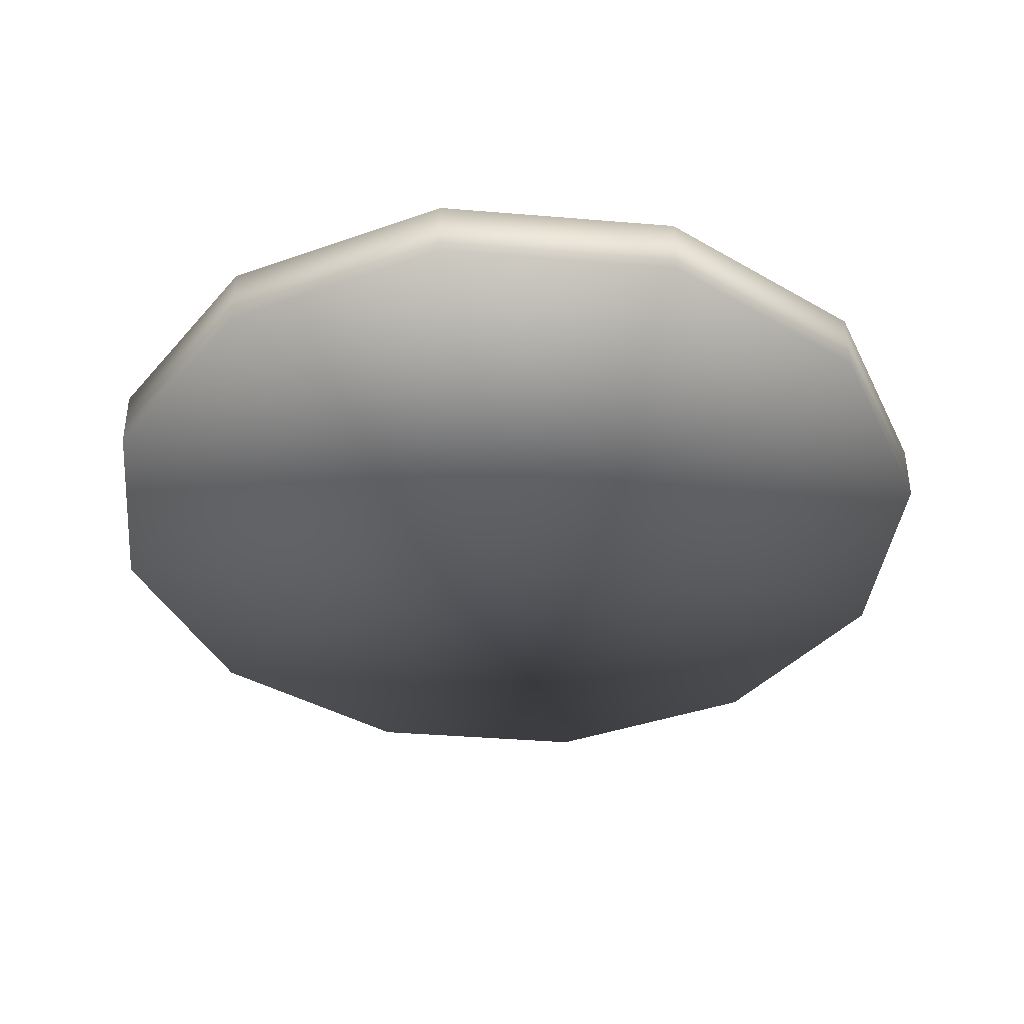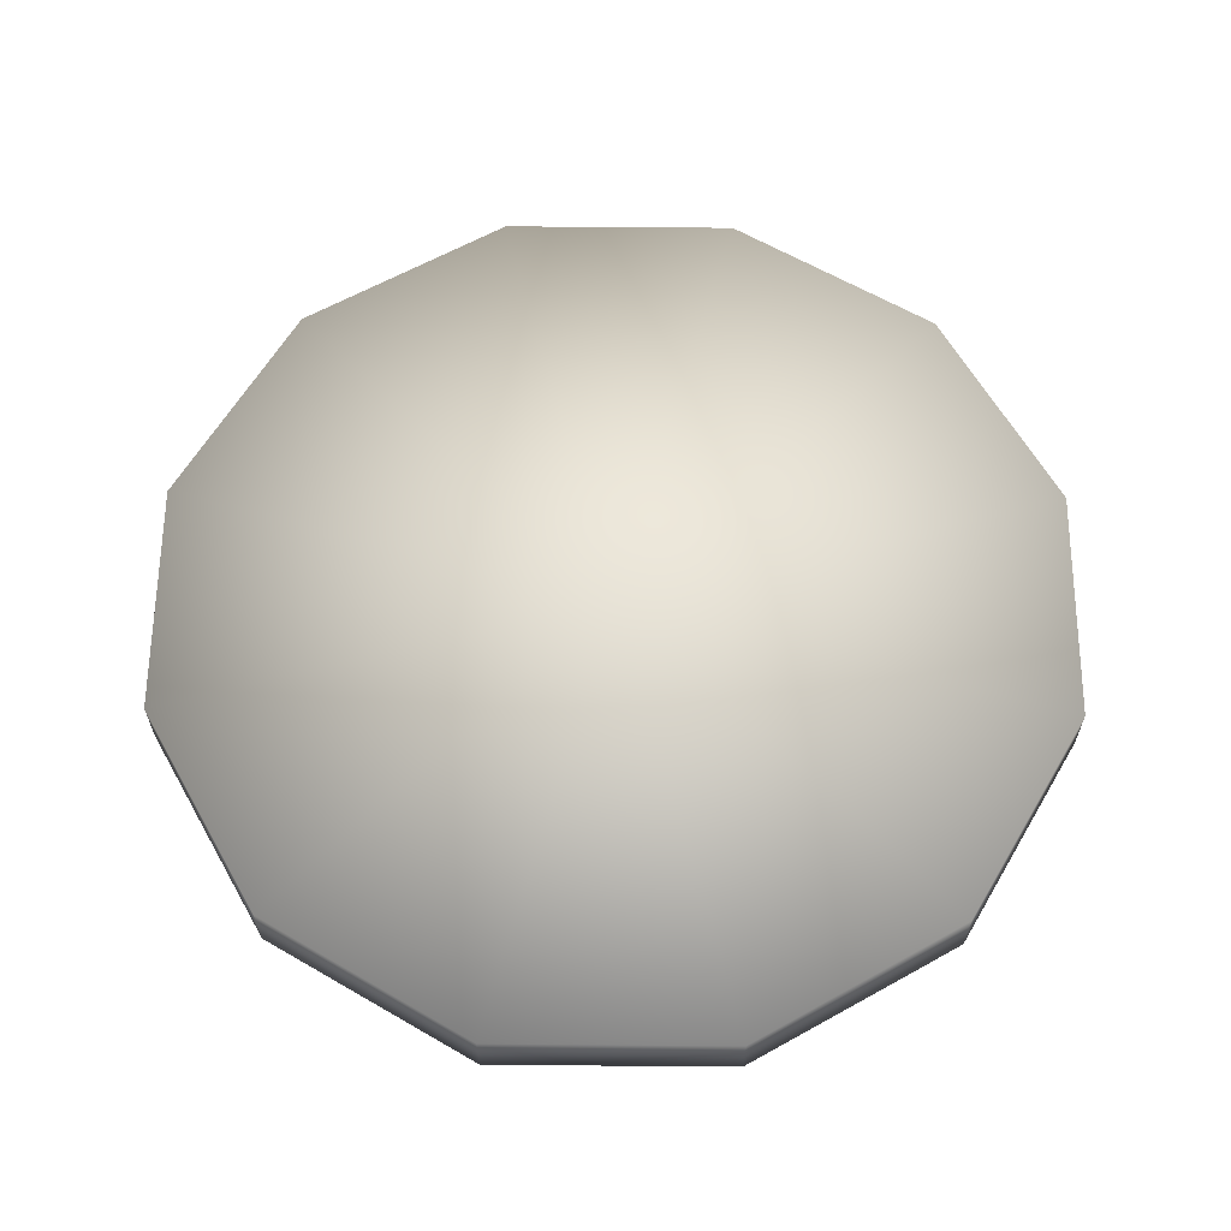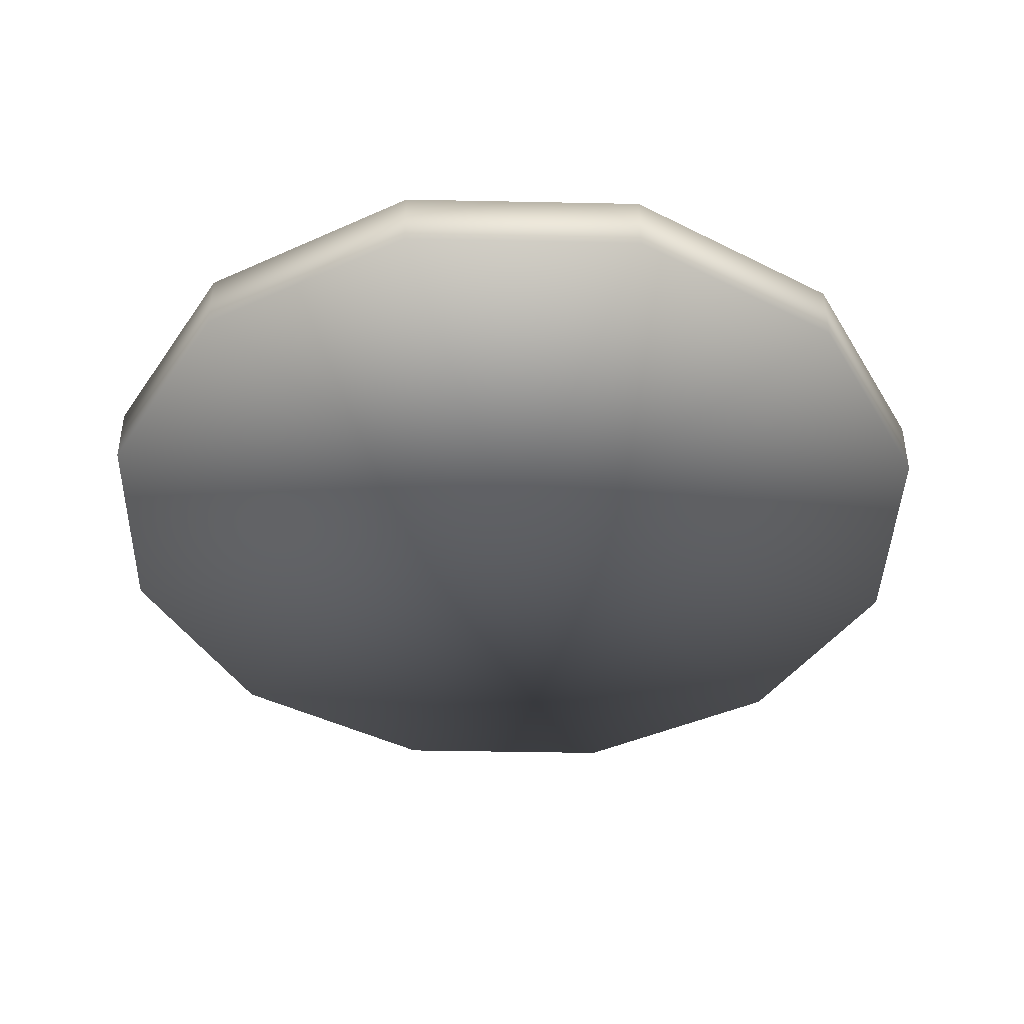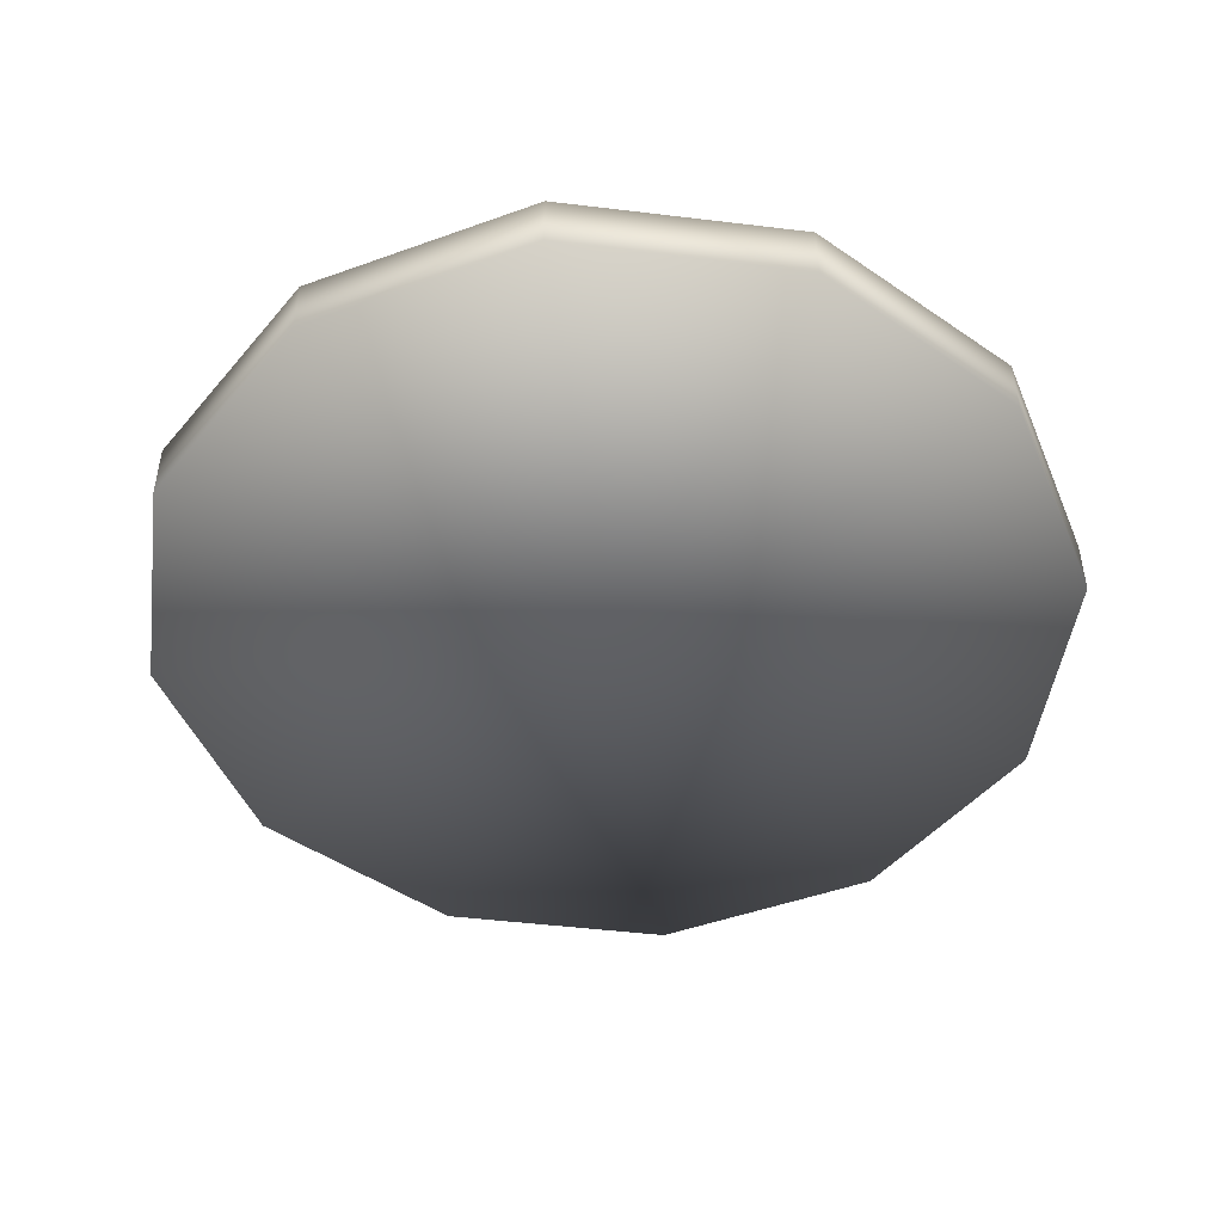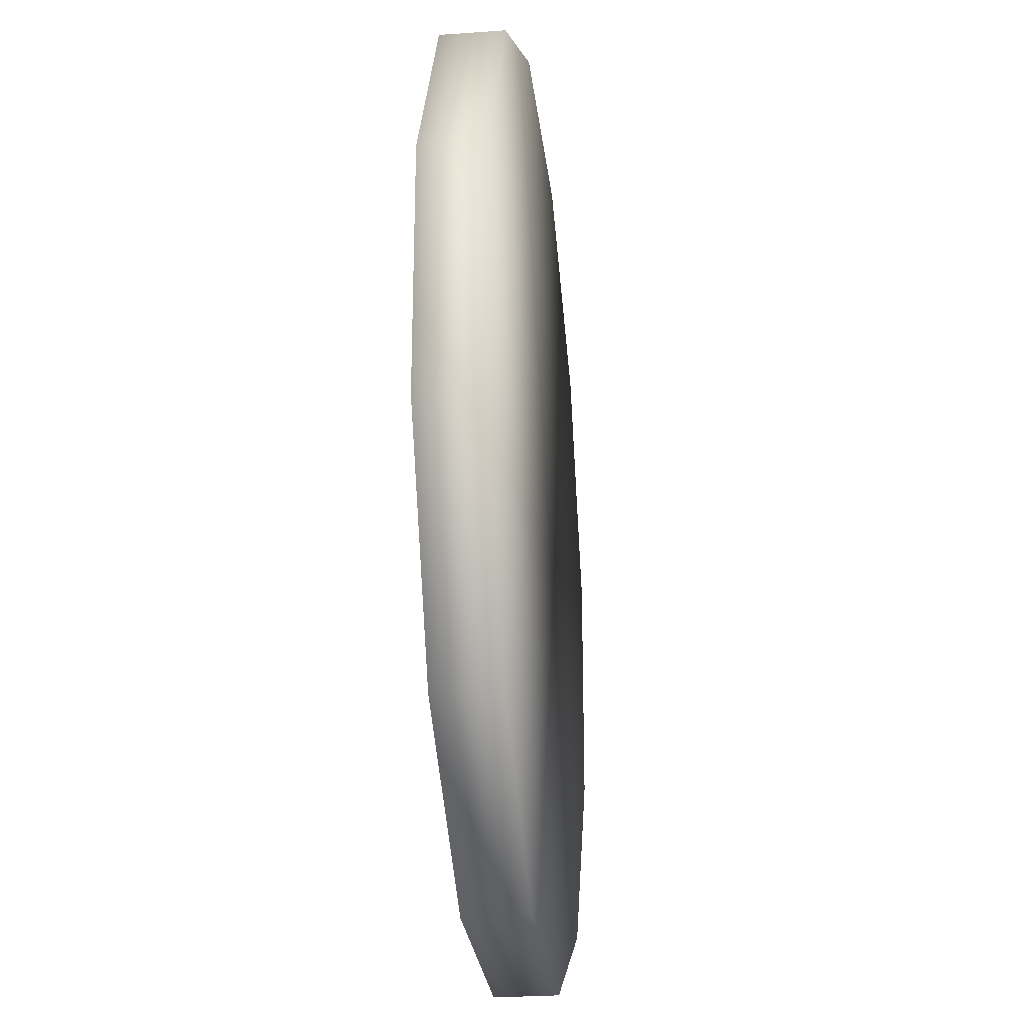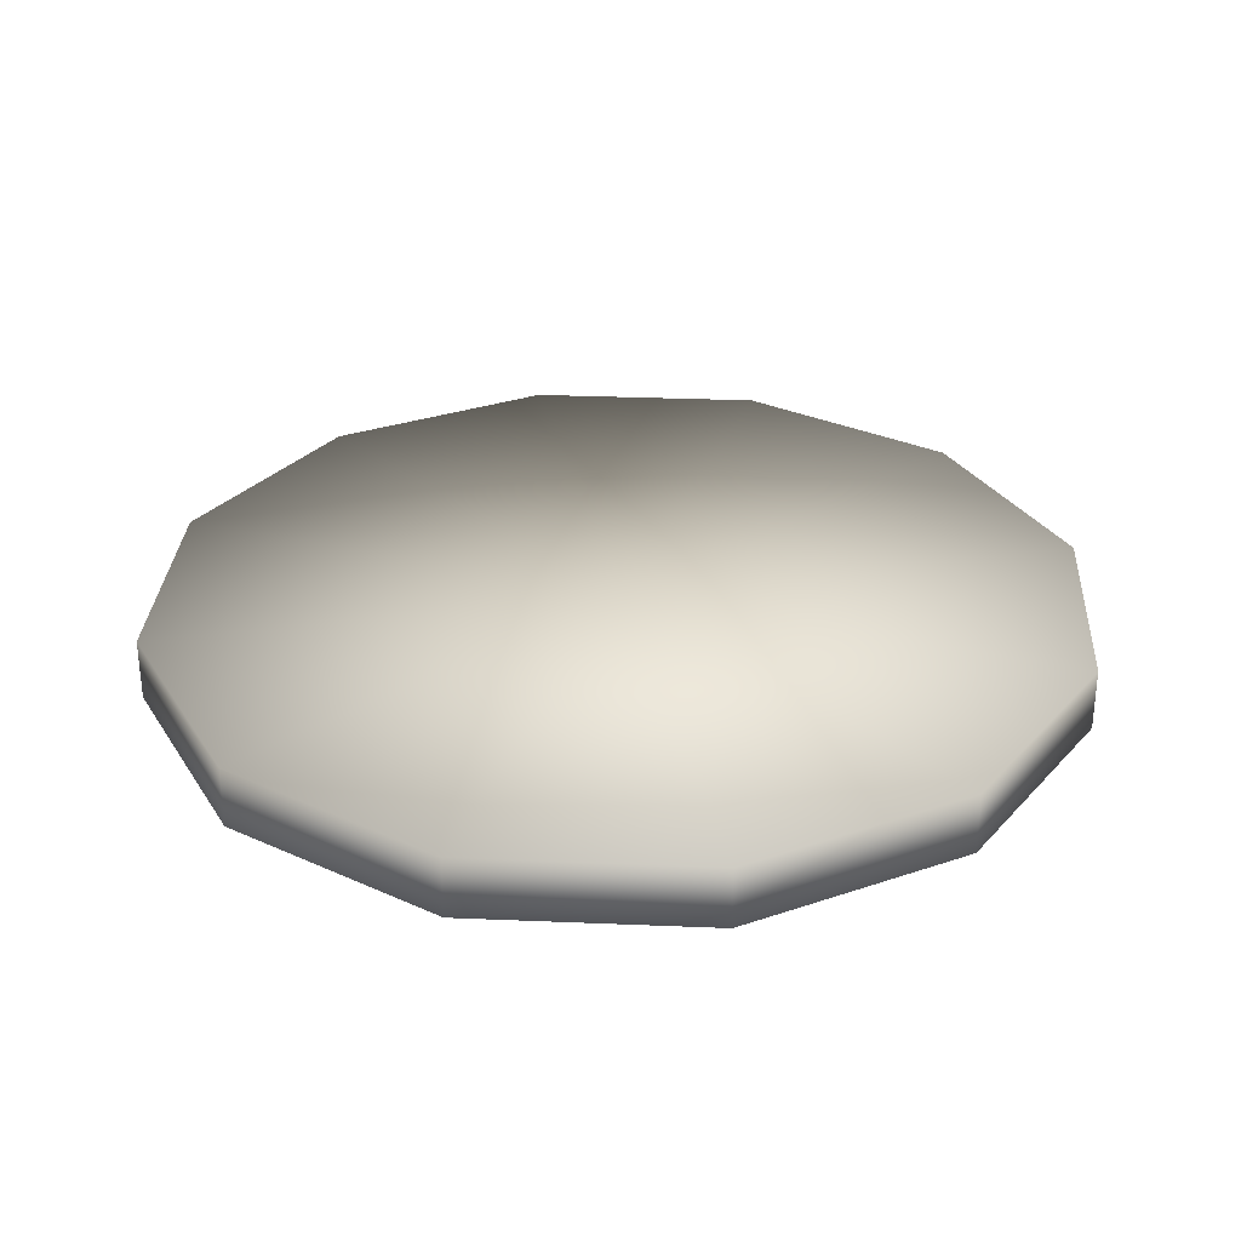
<metadata>
{"format":"obj","ext":"obj","renderer":"f3d","projection":"perspective","resolution":1024,"background":"white","views":[{"elev":-38.7,"azim":144.0,"up":"+Y"},{"elev":62.3,"azim":0.5,"up":"+Y"},{"elev":-41.6,"azim":-151.4,"up":"+Y"},{"elev":-47.3,"azim":-7.8,"up":"+Y"},{"elev":-27.0,"azim":96.4,"up":"+Z"},{"elev":30.1,"azim":123.5,"up":"+Y"}]}
</metadata>
<code>
v -0.000331 1 0.000334
v 16 1 16
v 21.86 1 5.857
v 21.86 1 -5.857
v 16 1 -16
v 5.857 1 -21.86
v -5.857 1 -21.86
v -16 1 -16
v -21.86 1 -5.857
v -21.86 1 5.857
v -16 1 16
v -5.857 1 21.86
v 5.857 1 21.86
v -0.000331 -2 0.000334
v 16 -2 16
v 21.86 -2 5.857
v 21.86 -2 -5.857
v 16 -2 -16
v 5.857 -2 -21.86
v -5.857 -2 -21.86
v -16 -2 -16
v -21.86 -2 -5.857
v -21.86 -2 5.857
v -16 -2 16
v -5.857 -2 21.86
v 5.857 -2 21.86
g Frame 1
f 1 2 3
f 3 2 15
f 15 16 3
f 14 16 15
f 1 3 4
f 4 3 16
f 16 17 4
f 14 17 16
f 1 4 5
f 5 4 17
f 17 18 5
f 14 18 17
f 1 5 6
f 6 5 18
f 18 19 6
f 14 19 18
f 1 6 7
f 7 6 19
f 19 20 7
f 14 20 19
f 1 7 8
f 8 7 20
f 20 21 8
f 14 21 20
f 1 8 9
f 9 8 21
f 21 22 9
f 14 22 21
f 1 9 10
f 10 9 22
f 22 23 10
f 14 23 22
f 1 10 11
f 11 10 23
f 23 24 11
f 14 24 23
f 1 11 12
f 12 11 24
f 24 25 12
f 14 25 24
f 1 12 13
f 13 12 25
f 25 26 13
f 14 26 25
f 1 13 2
f 2 13 26
f 26 15 2
f 14 15 26

</code>
